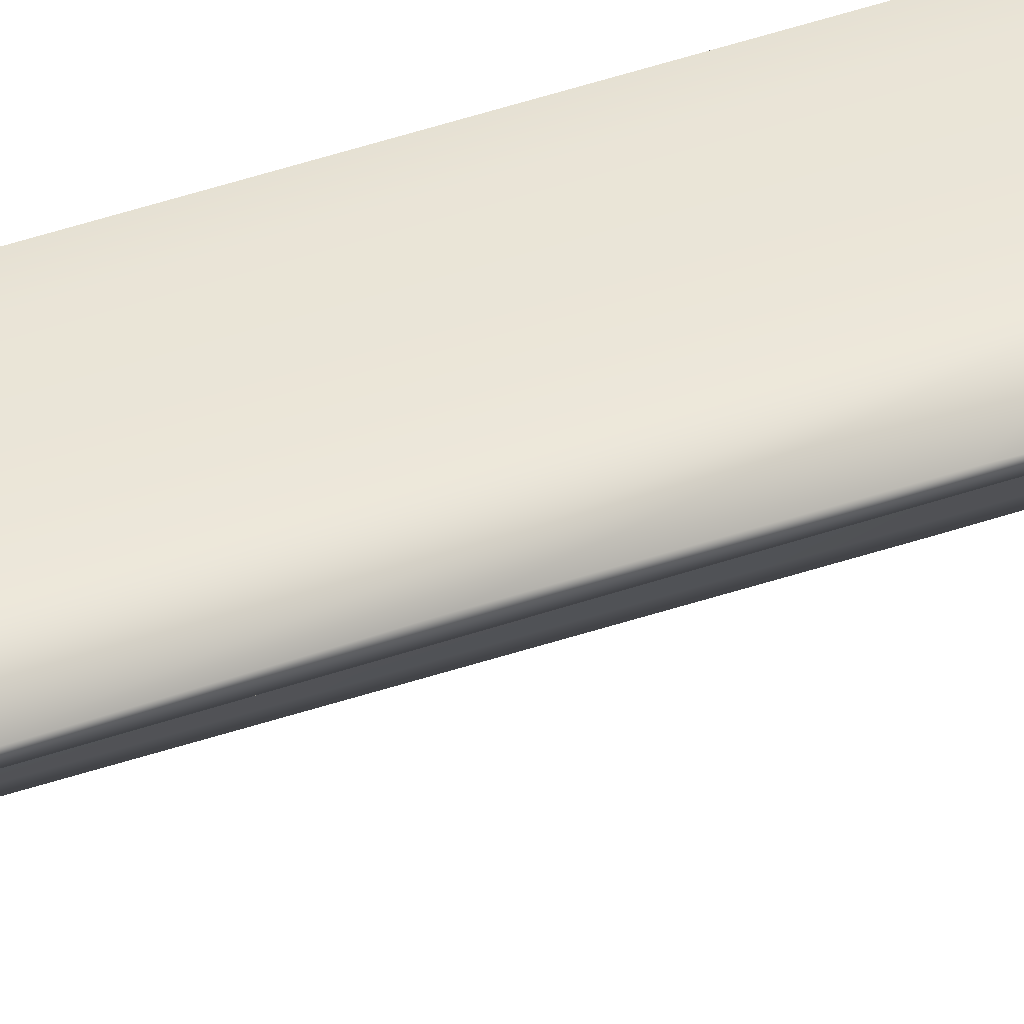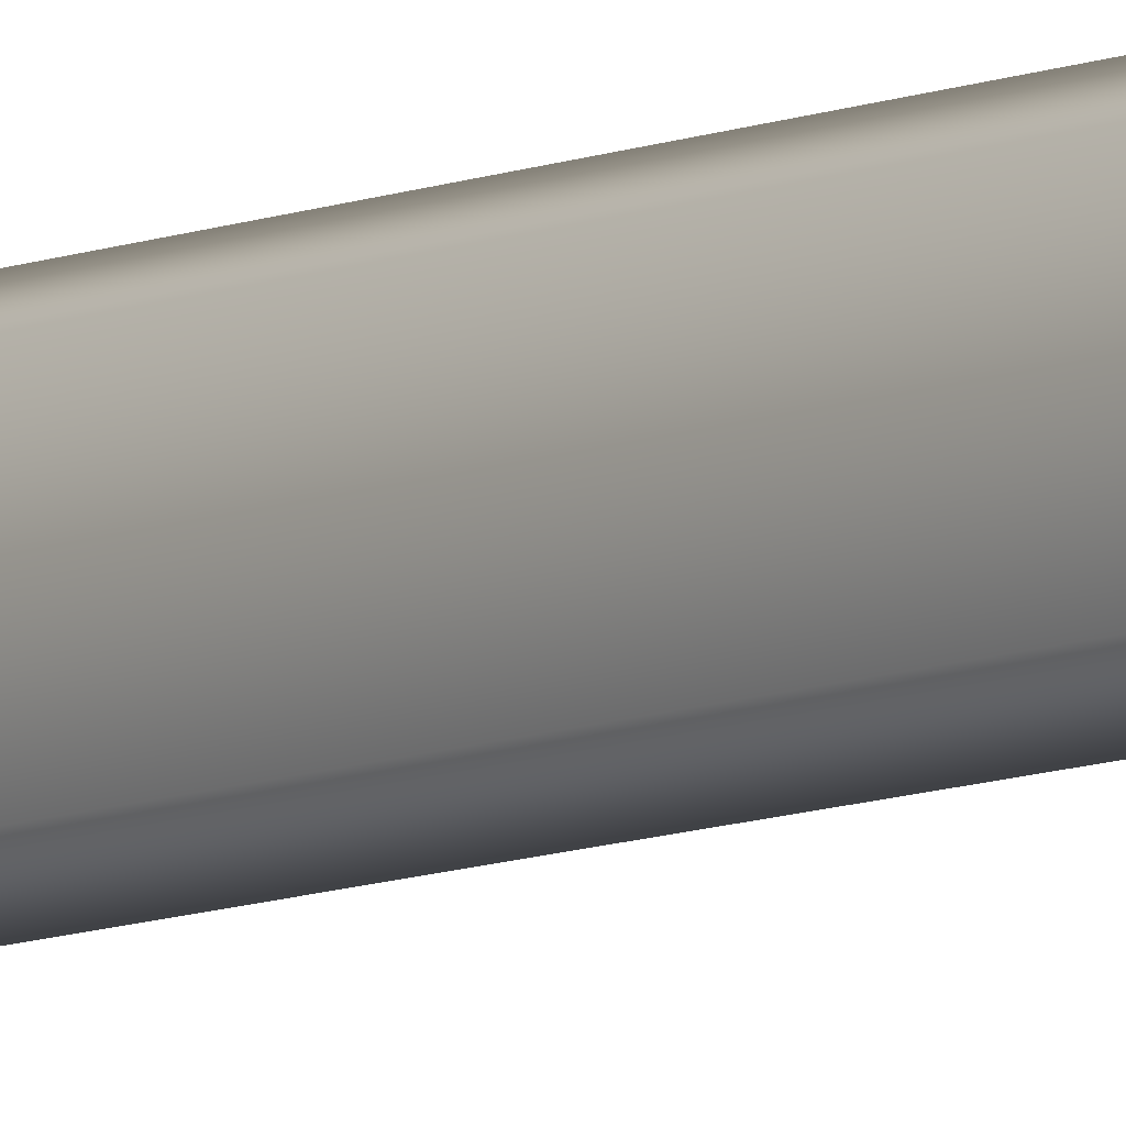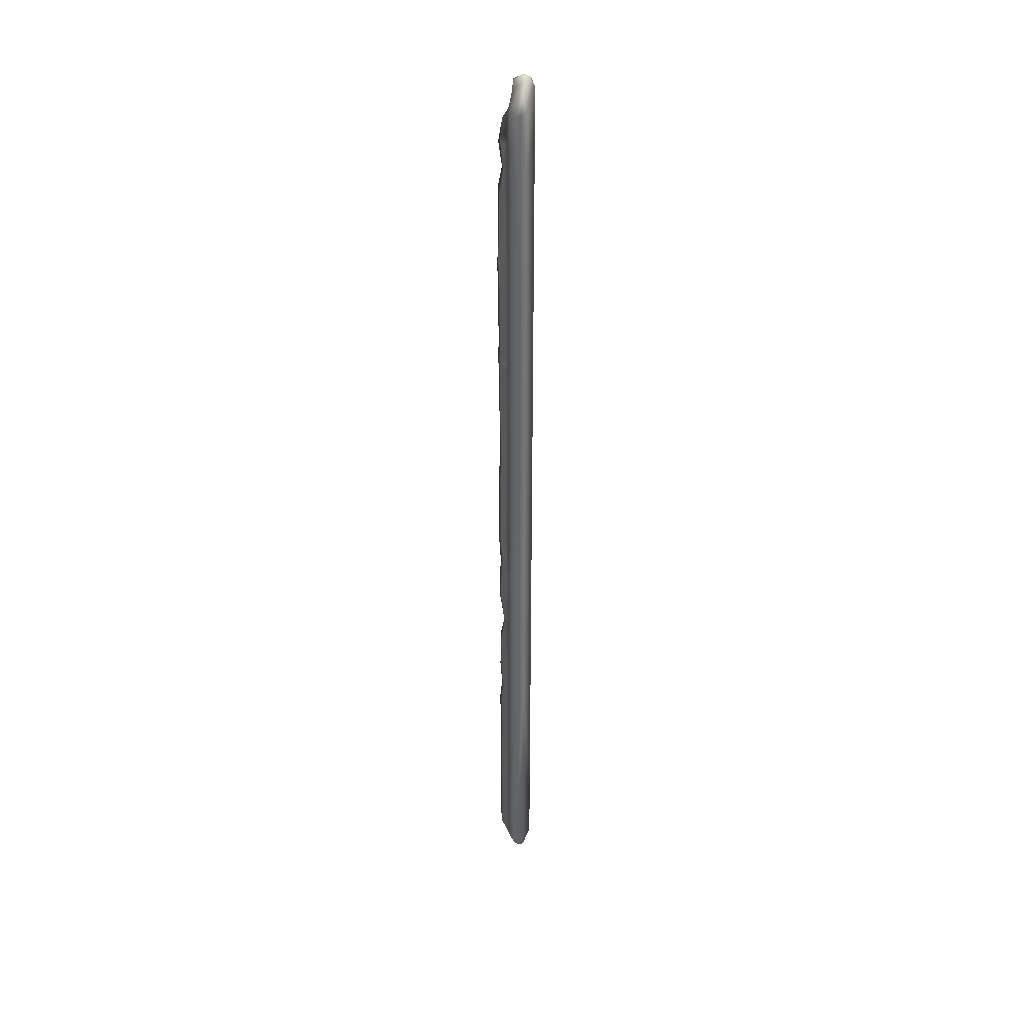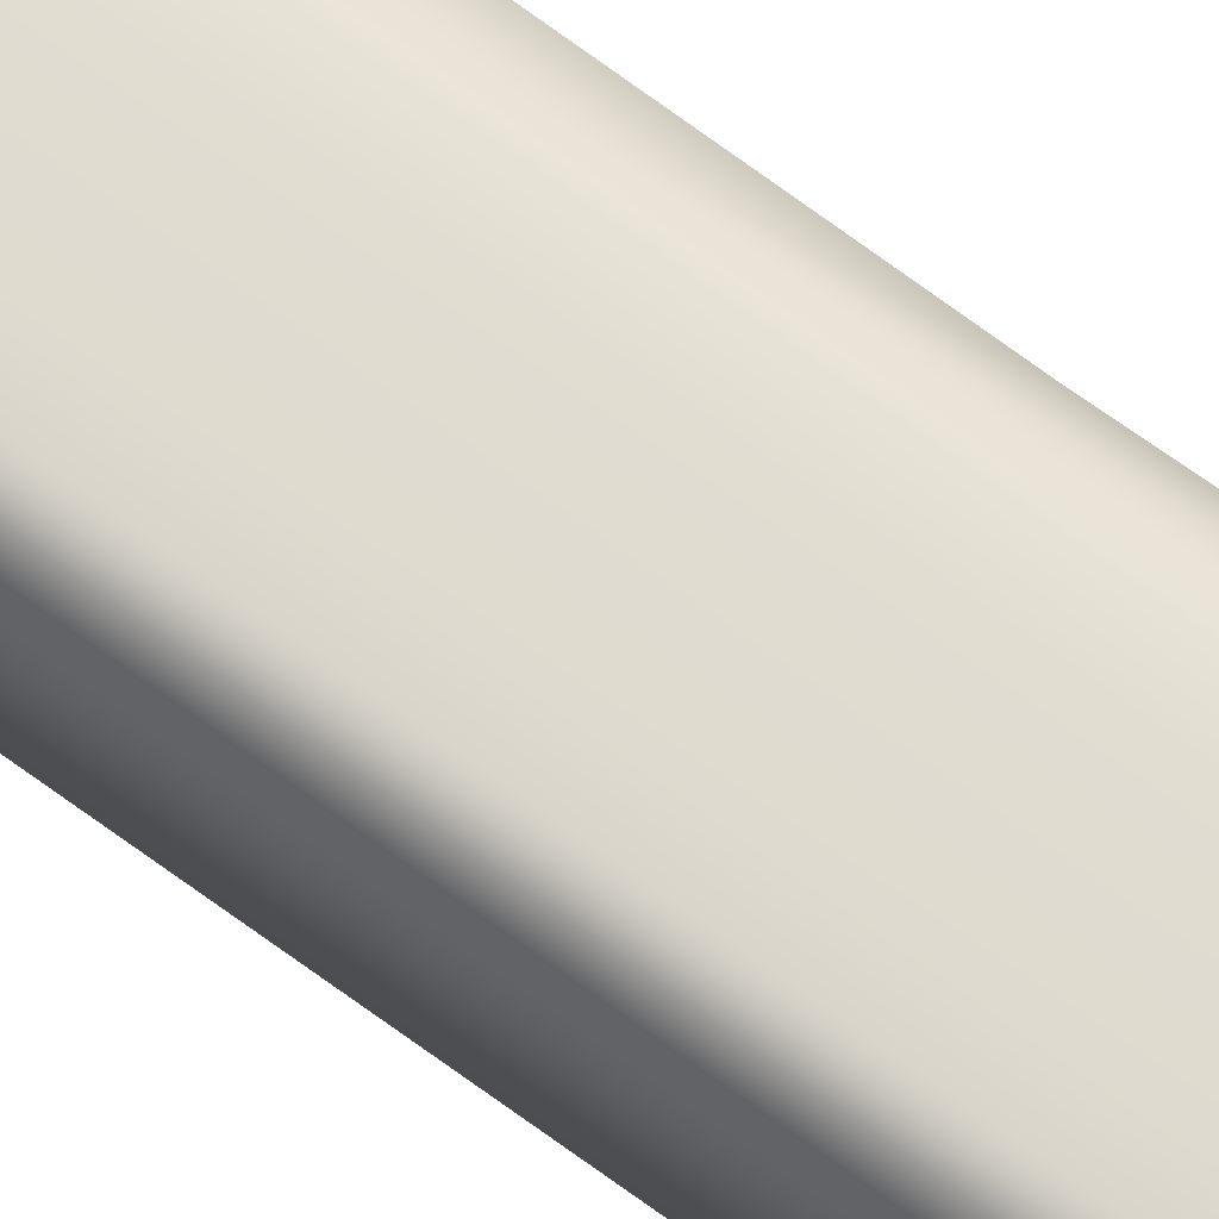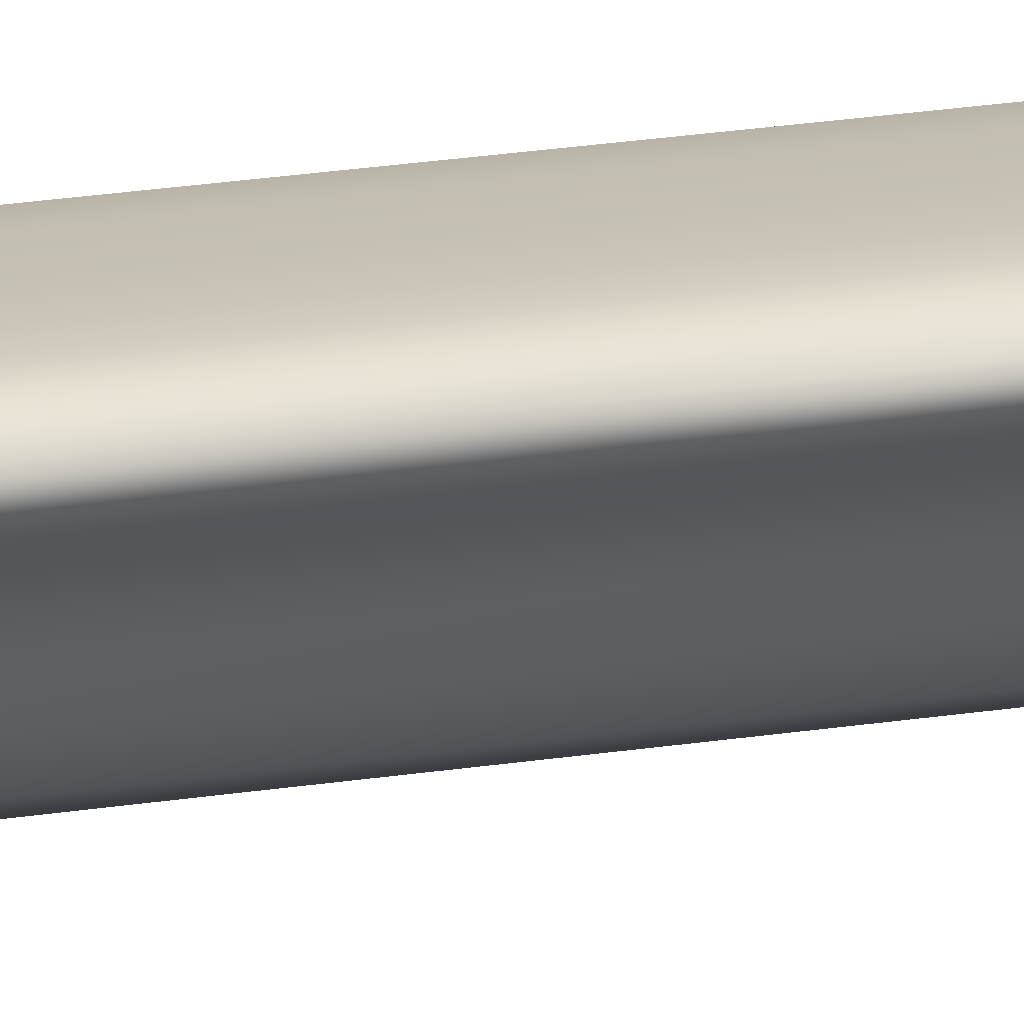
<metadata>
{"format":"obj","ext":"obj","renderer":"f3d","projection":"perspective","resolution":1024,"background":"white","views":[{"elev":38.0,"azim":-114.5,"up":"+Y"},{"elev":-8.0,"azim":141.7,"up":"+Y"},{"elev":35.3,"azim":20.9,"up":"+Z"},{"elev":75.3,"azim":125.7,"up":"+Y"},{"elev":12.5,"azim":-116.1,"up":"+Y"}]}
</metadata>
<code>
o Liquid_Domain
v 58.29 0.9518 76.94
v 57.65 0.1962 76.7
v 58.29 0.9383 66.52
v 57.65 0.199 41.28
v 57.65 0.1969 17.58
v 58.29 0.939 9.56
v 58.3 0.9403 -13.83
v 57.65 0.1968 -12.59
v 57.65 0.1971 -32.86
v 58.3 0.943 -30.42
v 58.3 0.9411 -45.58
v 57.65 0.197 -65.05
v 58.29 0.9375 -83.13
v 57.66 0.1975 -83.17
v 56.71 0.7992 78.29
v 56.81 0.2414 76.39
v 56.78 0.2348 64.79
v 56.8 0.2425 49.04
v 56.78 0.239 34.5
v 56.79 0.2378 18.01
v 56.79 0.2402 -3.484
v 56.77 0.2339 -14.37
v 56.77 0.2353 -28.64
v 56.78 0.2367 -52.85
v 56.79 0.2363 -70.92
v 56.78 0.2368 -82.29
v 56.43 0.63 -83.27
v 55.94 0.683 76.36
v 55.83 0.6483 67.52
v 55.88 0.6678 60.17
v 55.9 0.6781 48.13
v 55.87 0.6866 38.35
v 55.88 0.6617 23.33
v 55.89 0.6775 12.63
v 55.88 0.6552 3.627
v 55.91 0.6703 -8.385
v 55.83 0.6093 -14.27
v 55.88 0.6838 -21.51
v 55.9 0.6691 -38.26
v 55.86 0.6368 -50.32
v 55.89 0.6819 -60.22
v 55.87 0.6438 -69.62
v 55.89 0.7021 -82.16
v 57.57 1.054 79.24
v 58.11 5.188 -28.44
v 57.49 1.845 -83.93
v 55.15 1.52 76.79
v 54.72 2.295 -83.13
v 55.03 1.507 64.33
v 55.02 1.585 44.51
v 55.02 1.563 23.08
v 55.04 1.547 12.32
v 55.04 1.583 -7.427
v 55.01 1.507 -14.62
v 55.01 1.568 -26.41
v 55.01 1.591 -40.52
v 55 1.571 -50.06
v 55.05 1.573 -58.93
v 55.01 1.576 -68.97
v 55 1.63 -82.05
v 58.09 4.014 80.03
v 58.11 5.195 72.31
v 58.12 5.184 29.18
v 56.36 2.979 80.36
v 55.34 3.312 -83.79
v 54.04 3.736 75.45
v 54.27 2.882 70.72
v 54.59 2.336 57.37
v 54.56 2.4 41.51
v 54.57 2.433 29.65
v 54.55 2.393 12.05
v 54.59 2.385 -11.93
v 54.23 2.933 -14.9
v 54.56 2.385 -28.31
v 54.6 2.376 -39.91
v 54.55 2.419 -52.3
v 54.55 2.406 -65.93
v 57.36 4.036 81.66
v 58.11 5.188 -66.36
v 58.11 5.192 -83.17
v 54.68 3.85 78.7
v 53.63 3.363 70.12
v 53.29 3.844 65.62
v 53.71 3.235 61.52
v 53.74 3.219 53.79
v 53.79 3.182 39.16
v 53.59 3.336 30.61
v 53.75 3.469 29.45
v 53.64 3.331 28.39
v 53.81 3.167 17.49
v 53.5 3.446 5.452
v 53.71 3.259 -5.143
v 53.93 3.184 -13.16
v 53.63 3.365 -15.94
v 53.7 3.276 -22.19
v 53.88 3.314 -28.62
v 53.58 3.367 -32.4
v 53.74 3.25 -43.1
v 53.78 3.245 -53.48
v 53.76 3.191 -64.99
v 53.87 3.198 -66.26
v 53.83 3.184 -81.87
v 53.64 3.713 -83.3
v 58.11 5.19 -14.23
v 56.09 4.168 81.47
v 54.86 4.125 80.63
v 52.7 4.828 73.9
v 52.7 3.949 70.01
v 52.42 3.977 53.4
v 52.57 3.938 42.01
v 52.47 3.978 37.18
v 52.5 3.977 23.45
v 52.52 3.978 17.26
v 52.73 3.947 8.587
v 52.97 3.873 -13.63
v 52.64 4.007 -14.88
v 53.16 4.043 -28.06
v 52.56 3.978 -40.31
v 52.8 3.962 -44.02
v 52.49 3.963 -48.03
v 52.69 3.966 -55.45
v 52.46 4.018 -66.24
v 52.65 3.958 -71.46
v 52.53 3.995 -81.67
v 52.49 3.98 60.97
v 52.38 3.959 48.4
v 52.43 3.997 29.72
v 52.53 3.964 5.07
v 52.53 3.946 -0.06848
v 52.49 3.941 -8.531
v 52.49 3.969 -21.92
v 52.55 3.963 -32.46
v 58 5.175 79.77
v 57.38 5.391 80.94
v 57.25 5.938 -83.53
v 56.24 5.078 81.55
v 53.03 4.907 -83.58
v 54.49 5.015 80.49
v 54.49 5.048 76.95
v 52 4.808 69.83
v 52.61 4.818 65.55
v 51.95 4.836 62.17
v 51.99 4.805 58.3
v 51.86 4.772 53.38
v 51.76 4.796 47.89
v 51.98 4.82 33.98
v 51.98 4.847 26.69
v 51.95 4.823 22.65
v 52.11 4.804 8.628
v 51.87 4.799 2.104
v 52.06 4.819 -12.89
v 52.05 4.786 -17.06
v 52.77 4.844 -27.92
v 52.06 4.811 -31.68
v 51.95 4.798 -39.29
v 52.28 4.79 -43.69
v 51.84 4.796 -48.38
v 52.08 4.807 -53.97
v 52.05 4.808 -59.13
v 51.85 4.802 -66.59
v 52.03 4.821 -69.51
v 51.97 4.81 -75.57
v 52.02 4.808 -81.95
v 51.8 4.789 38.11
v 51.77 4.801 29.88
v 51.79 4.769 5.459
v 51.89 4.796 -3.244
v 51.79 4.789 -8.704
v 51.85 4.793 -21.7
v 57.18 5.837 79.25
v 57.25 5.924 74.66
v 57.19 5.941 70.99
v 57.22 5.94 68.19
v 57.25 5.94 63.57
v 57.25 5.94 29.63
v 57.25 5.94 -13.03
v 57.21 5.944 -14.09
v 57.25 5.939 -23.68
v 57.25 5.94 -30.23
v 57.25 5.939 -43.52
v 57.25 5.939 -65.93
v 56.05 5.716 80.22
v 56.42 5.774 79.53
v 56.19 5.752 76.76
v 55.67 5.747 75.05
v 55.12 5.724 73.79
v 55.69 5.81 68.55
v 55 5.702 64.19
v 56.42 5.881 62.66
v 56.4 5.88 30.31
v 56.42 5.88 28.64
v 56.42 5.88 -12.38
v 54.88 5.711 -14.94
v 56.43 5.881 -15.73
v 56.41 5.88 -23.5
v 54.93 5.695 -27.89
v 54.98 5.697 -30.23
v 56.42 5.88 -31.16
v 56.4 5.88 -42.23
v 55.27 5.735 -43.65
v 56.42 5.88 -44.83
v 56.41 5.88 -65.29
v 56.42 5.881 -67.01
v 56.41 5.879 -82.39
v 55.55 5.613 77.43
v 54.51 5.677 70.74
v 54.89 5.721 29.82
v 54.08 5.637 28.68
v 54.15 5.646 -15.68
v 54.88 5.688 -24.3
v 54.28 5.655 -42.25
v 54.6 5.559 74.89
v 54.01 5.628 62.68
v 54.01 5.628 52.32
v 54.73 5.704 8.979
v 54.87 5.72 -12.93
v 54.07 5.643 -14.03
v 54.02 5.627 -23.39
v 54.06 5.632 -31.2
v 54.18 5.647 -44.79
v 54.83 5.715 -65.81
v 54.06 5.632 -66.92
v 54.86 5.719 -83.03
v 53.76 5.514 73.22
v 52.98 5.433 70.96
v 53.44 5.541 68.66
v 53.63 5.493 67.97
v 53.73 5.492 64.12
v 53.84 5.602 30.38
v 53.88 5.603 8.489
v 53.86 5.604 -12.38
v 53.62 5.474 -24.2
v 53.89 5.508 -29.92
v 53.62 5.476 -43.47
v 53.9 5.603 -65.13
v 53.89 5.603 -82.75
v 53.04 5.455 62.51
v 52.99 5.458 49.73
v 53.01 5.453 37.31
v 52.98 5.451 29.23
v 52.96 5.448 21.98
v 53 5.447 4.771
v 53.03 5.454 -12.62
v 53.03 5.446 -14.95
v 53.01 5.453 -23.25
v 53 5.448 -31.27
v 53.04 5.45 -42.21
v 52.98 5.449 -45.12
v 53.02 5.443 -55.37
v 52.98 5.446 -66.42
v 52.99 5.447 -82.09
v 52.19 5.044 52.26
f 44 2 1
f 1 2 3
f 2 4 3
f 4 5 3
f 3 5 6
f 5 8 7
f 6 5 7
f 8 9 7
f 7 9 10
f 10 9 11
f 9 12 11
f 11 12 13
f 12 14 13
f 2 44 16
f 16 44 15
f 17 2 16
f 4 2 17
f 18 4 17
f 19 4 18
f 5 4 19
f 20 5 19
f 21 5 20
f 8 5 21
f 22 8 21
f 9 8 23
f 23 8 22
f 24 9 23
f 12 9 24
f 25 12 24
f 14 12 25
f 26 14 25
f 27 14 26
f 28 16 15
f 29 16 28
f 17 16 29
f 30 17 29
f 18 17 30
f 31 18 30
f 32 18 31
f 19 18 32
f 33 19 32
f 20 19 33
f 34 20 33
f 35 20 34
f 21 20 35
f 36 21 35
f 22 21 36
f 37 22 36
f 38 22 37
f 23 22 38
f 39 23 38
f 24 23 39
f 40 24 39
f 41 24 40
f 42 24 41
f 25 24 42
f 43 25 42
f 26 25 43
f 43 27 26
f 10 45 7
f 46 13 14
f 14 27 46
f 47 28 15
f 27 48 46
f 29 28 47
f 29 47 49
f 30 29 49
f 31 30 50
f 30 49 50
f 32 31 50
f 33 32 50
f 33 50 51
f 34 33 51
f 34 51 52
f 35 34 52
f 35 52 53
f 36 35 53
f 54 37 53
f 37 36 53
f 54 38 37
f 38 54 55
f 39 38 55
f 55 56 39
f 40 39 56
f 40 56 57
f 40 57 58
f 41 40 58
f 42 41 59
f 41 58 59
f 42 59 60
f 43 42 60
f 27 43 48
f 48 43 60
f 44 61 78
f 1 61 44
f 3 62 1
f 6 63 3
f 64 44 78
f 44 64 15
f 15 64 47
f 46 48 65
f 67 47 66
f 49 47 67
f 49 67 68
f 50 49 68
f 69 50 68
f 70 50 69
f 51 50 70
f 71 51 70
f 52 51 71
f 53 52 71
f 72 53 71
f 54 53 72
f 54 72 73
f 74 54 73
f 55 54 74
f 56 55 74
f 75 56 74
f 56 75 76
f 57 56 76
f 58 57 76
f 77 58 76
f 59 58 77
f 60 59 77
f 48 60 77
f 7 104 6
f 7 45 104
f 11 45 10
f 13 79 11
f 13 80 79
f 80 13 46
f 81 47 64
f 82 83 67
f 67 83 68
f 83 84 68
f 84 85 68
f 68 85 69
f 85 86 69
f 86 87 69
f 69 87 70
f 88 70 87
f 89 70 88
f 89 90 70
f 70 90 71
f 90 91 71
f 91 92 71
f 71 92 72
f 92 93 72
f 93 73 72
f 115 73 93
f 73 94 74
f 94 95 74
f 95 96 74
f 96 97 74
f 97 98 74
f 74 98 75
f 75 98 76
f 98 99 76
f 76 100 77
f 99 100 76
f 101 77 100
f 101 102 77
f 77 102 48
f 103 48 102
f 103 65 48
f 1 133 61
f 1 62 133
f 3 63 62
f 6 104 63
f 79 45 11
f 78 105 64
f 64 105 106
f 106 81 64
f 47 81 66
f 67 66 107
f 108 67 107
f 67 108 82
f 109 110 85
f 85 110 86
f 110 111 86
f 111 87 86
f 89 112 90
f 112 113 90
f 113 114 90
f 90 114 91
f 92 115 93
f 115 116 73
f 73 116 94
f 95 117 96
f 117 97 96
f 97 118 98
f 118 119 98
f 119 120 98
f 98 120 99
f 120 121 99
f 99 121 100
f 121 122 100
f 100 122 101
f 122 123 101
f 101 123 102
f 123 124 102
f 102 124 103
f 83 82 108
f 125 84 83
f 85 84 125
f 109 85 125
f 110 109 126
f 127 87 111
f 88 87 127
f 89 88 127
f 112 89 127
f 128 91 114
f 129 91 128
f 130 91 129
f 92 91 130
f 115 92 130
f 95 94 116
f 131 95 116
f 117 95 131
f 97 117 132
f 118 97 132
f 134 78 133
f 133 78 61
f 135 80 46
f 78 136 105
f 134 136 78
f 46 65 135
f 135 65 137
f 106 105 138
f 138 105 136
f 106 138 81
f 81 138 139
f 66 81 139
f 107 66 139
f 65 103 137
f 140 108 107
f 140 83 108
f 83 140 141
f 83 141 142
f 125 83 142
f 143 144 125
f 144 109 125
f 126 145 110
f 146 127 111
f 127 147 112
f 113 149 114
f 149 128 114
f 150 129 128
f 130 151 115
f 168 151 130
f 115 151 116
f 151 152 116
f 152 131 116
f 169 153 131
f 117 131 153
f 132 117 154
f 117 153 154
f 132 155 118
f 154 155 132
f 156 118 155
f 156 119 118
f 119 156 120
f 120 158 121
f 157 158 120
f 158 159 121
f 121 159 122
f 159 160 122
f 122 161 123
f 161 162 123
f 123 162 124
f 162 163 124
f 163 137 124
f 137 103 124
f 143 125 142
f 126 109 144
f 145 126 144
f 164 110 145
f 111 110 164
f 146 111 164
f 165 127 146
f 147 127 165
f 148 112 147
f 113 112 148
f 149 113 148
f 166 128 149
f 150 128 166
f 167 129 150
f 130 129 167
f 168 130 167
f 169 131 152
f 157 120 156
f 161 122 160
f 134 133 170
f 170 133 171
f 133 62 171
f 171 62 172
f 172 62 173
f 173 62 174
f 62 63 174
f 174 63 175
f 63 104 175
f 175 104 176
f 176 104 177
f 177 104 178
f 104 45 178
f 178 45 179
f 179 45 180
f 45 79 181
f 180 45 181
f 79 80 181
f 181 80 135
f 136 134 182
f 170 183 134
f 183 182 134
f 184 183 170
f 171 184 170
f 185 184 171
f 186 185 171
f 172 186 171
f 187 172 173
f 174 188 173
f 175 189 174
f 190 189 175
f 192 191 175
f 176 192 175
f 194 193 177
f 178 194 177
f 195 194 178
f 196 178 179
f 197 196 179
f 198 197 179
f 199 198 179
f 180 199 179
f 200 199 180
f 181 202 180
f 202 201 180
f 204 203 181
f 135 204 181
f 223 204 135
f 138 136 182
f 205 182 183
f 184 205 183
f 172 206 186
f 187 206 172
f 189 188 174
f 207 189 190
f 175 207 190
f 191 208 175
f 194 209 193
f 178 210 195
f 196 210 178
f 211 198 199
f 200 211 199
f 201 200 180
f 135 137 223
f 205 139 182
f 139 138 182
f 184 139 205
f 185 212 184
f 212 139 184
f 186 212 185
f 188 187 173
f 189 213 188
f 214 213 189
f 207 214 189
f 208 207 175
f 215 208 191
f 192 215 191
f 216 215 192
f 176 216 192
f 177 217 176
f 217 216 176
f 193 217 177
f 218 209 194
f 195 218 194
f 210 218 195
f 198 219 197
f 211 219 198
f 201 220 200
f 221 220 201
f 202 221 201
f 181 221 202
f 203 222 181
f 222 221 181
f 204 222 203
f 223 222 204
f 107 139 212
f 186 224 212
f 206 224 186
f 225 224 206
f 187 226 206
f 227 226 187
f 188 227 187
f 228 227 188
f 213 228 188
f 229 214 207
f 215 230 208
f 216 231 215
f 231 230 215
f 210 232 218
f 233 232 210
f 196 233 210
f 197 233 196
f 219 233 197
f 200 234 211
f 220 234 200
f 221 235 220
f 236 222 223
f 223 137 236
f 107 212 224
f 226 225 206
f 213 237 228
f 214 237 213
f 238 237 214
f 239 238 214
f 229 239 214
f 240 239 229
f 207 240 229
f 208 240 207
f 241 240 208
f 230 241 208
f 242 241 230
f 243 242 230
f 231 243 230
f 216 243 231
f 217 244 216
f 244 243 216
f 193 244 217
f 209 244 193
f 218 244 209
f 245 244 218
f 232 245 218
f 233 153 232
f 154 153 233
f 219 246 233
f 246 154 233
f 247 246 219
f 211 247 219
f 234 247 211
f 220 248 234
f 235 248 220
f 249 248 235
f 250 249 235
f 221 250 235
f 222 250 221
f 251 250 222
f 236 251 222
f 137 251 236
f 140 107 224
f 140 224 225
f 226 140 225
f 227 140 226
f 141 140 227
f 228 141 227
f 142 141 228
f 142 228 237
f 143 142 237
f 252 143 237
f 238 252 237
f 145 252 238
f 239 145 238
f 164 145 239
f 146 164 239
f 240 146 239
f 165 146 240
f 147 165 240
f 241 147 240
f 148 147 241
f 149 148 241
f 242 149 241
f 166 149 242
f 150 166 242
f 167 150 242
f 168 167 242
f 243 168 242
f 151 168 243
f 244 151 243
f 152 151 244
f 245 169 244
f 169 152 244
f 153 169 232
f 232 169 245
f 155 154 246
f 247 155 246
f 156 155 247
f 234 156 247
f 156 234 248
f 157 156 248
f 158 157 248
f 249 158 248
f 159 158 249
f 250 160 249
f 160 159 249
f 161 160 250
f 251 162 250
f 162 161 250
f 163 162 251
f 137 163 251
f 252 144 143
f 145 144 252

</code>
